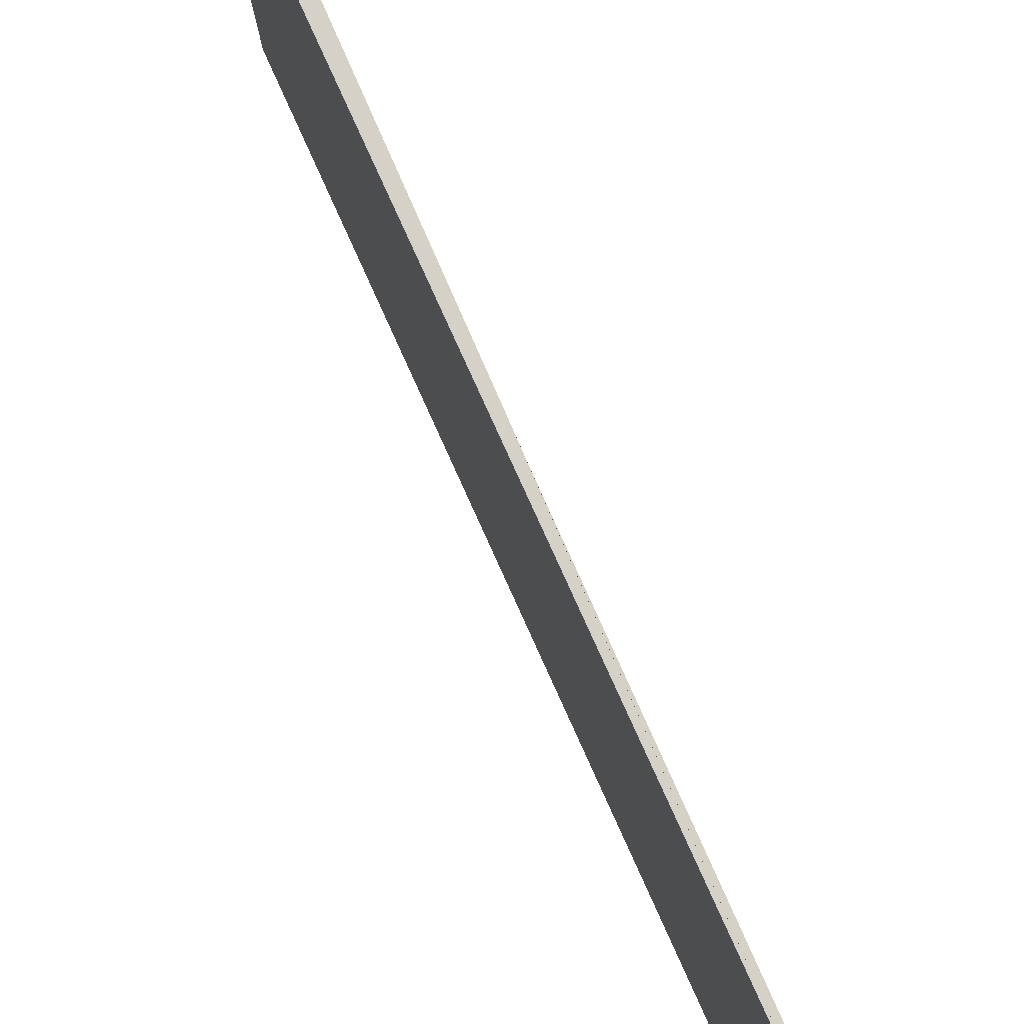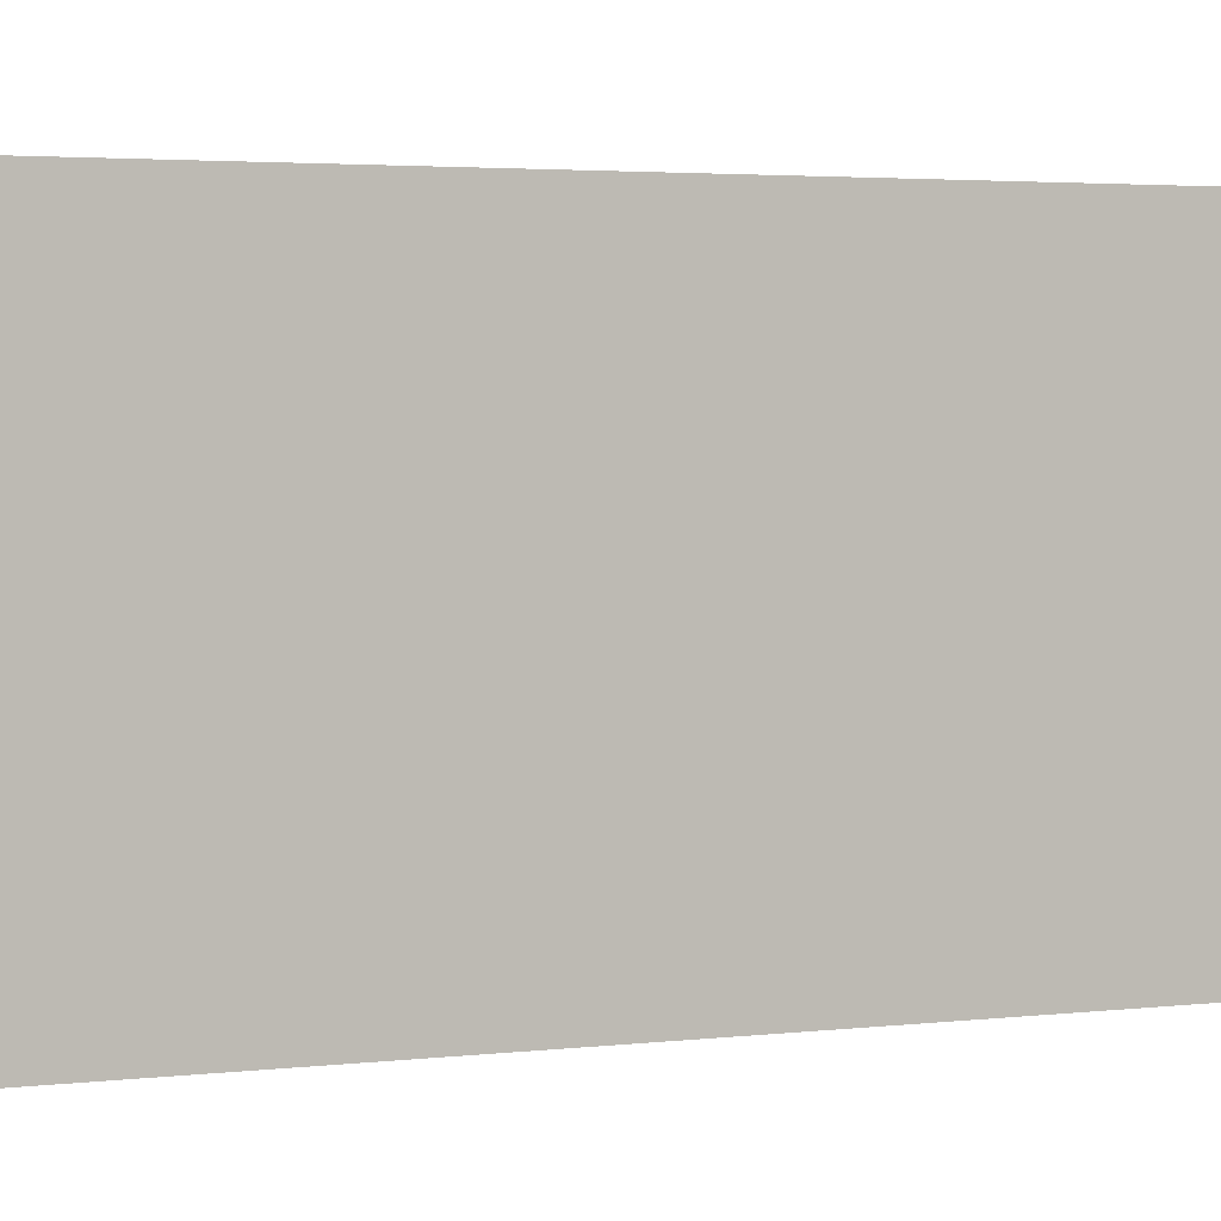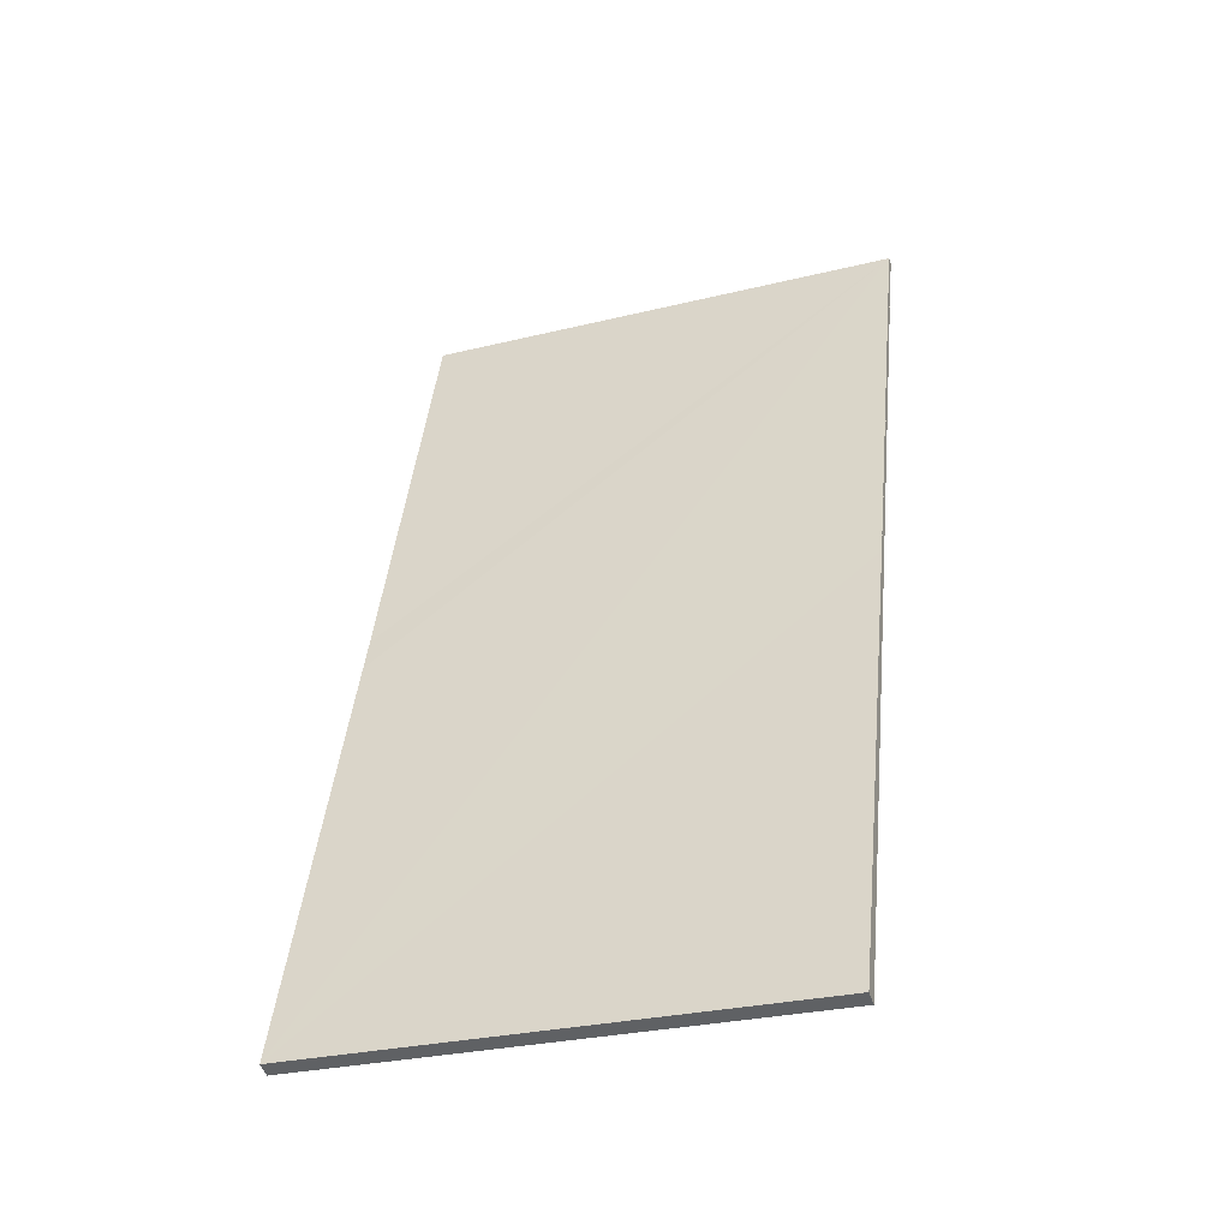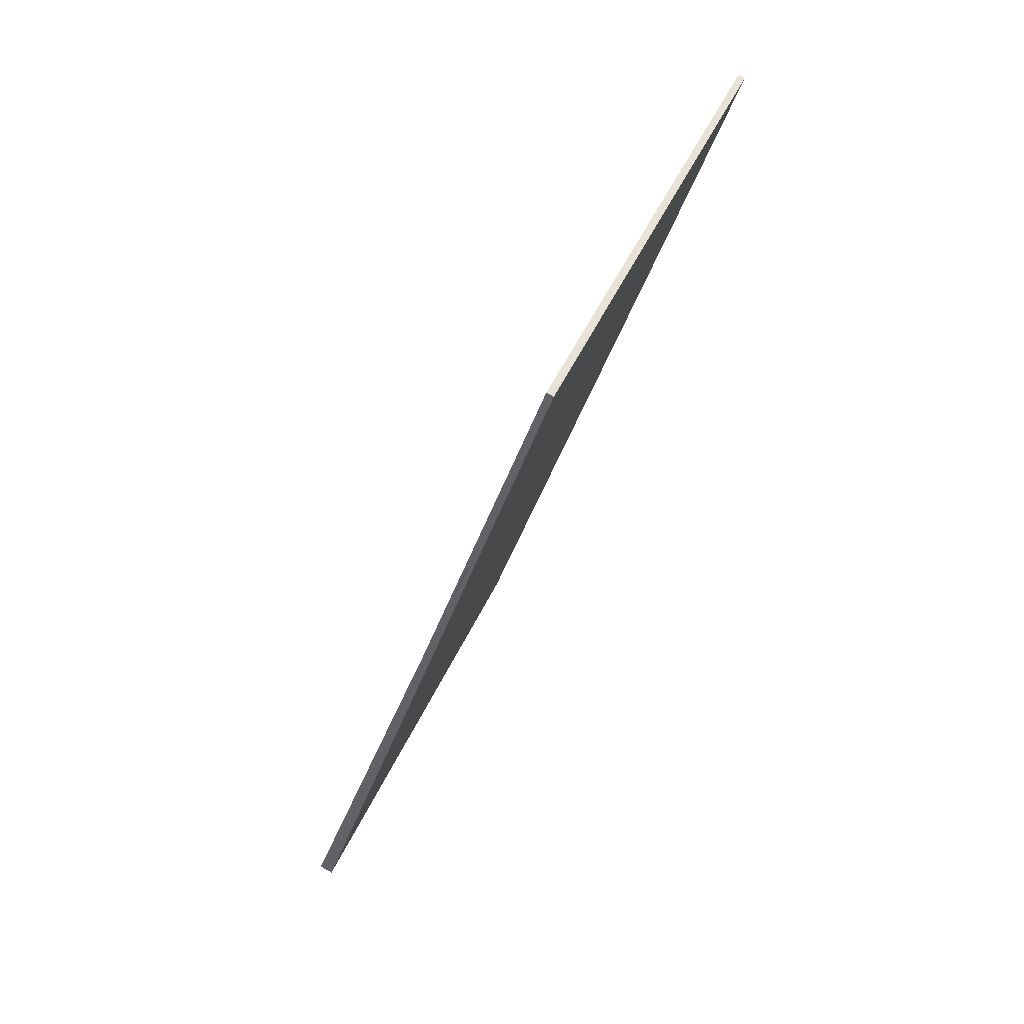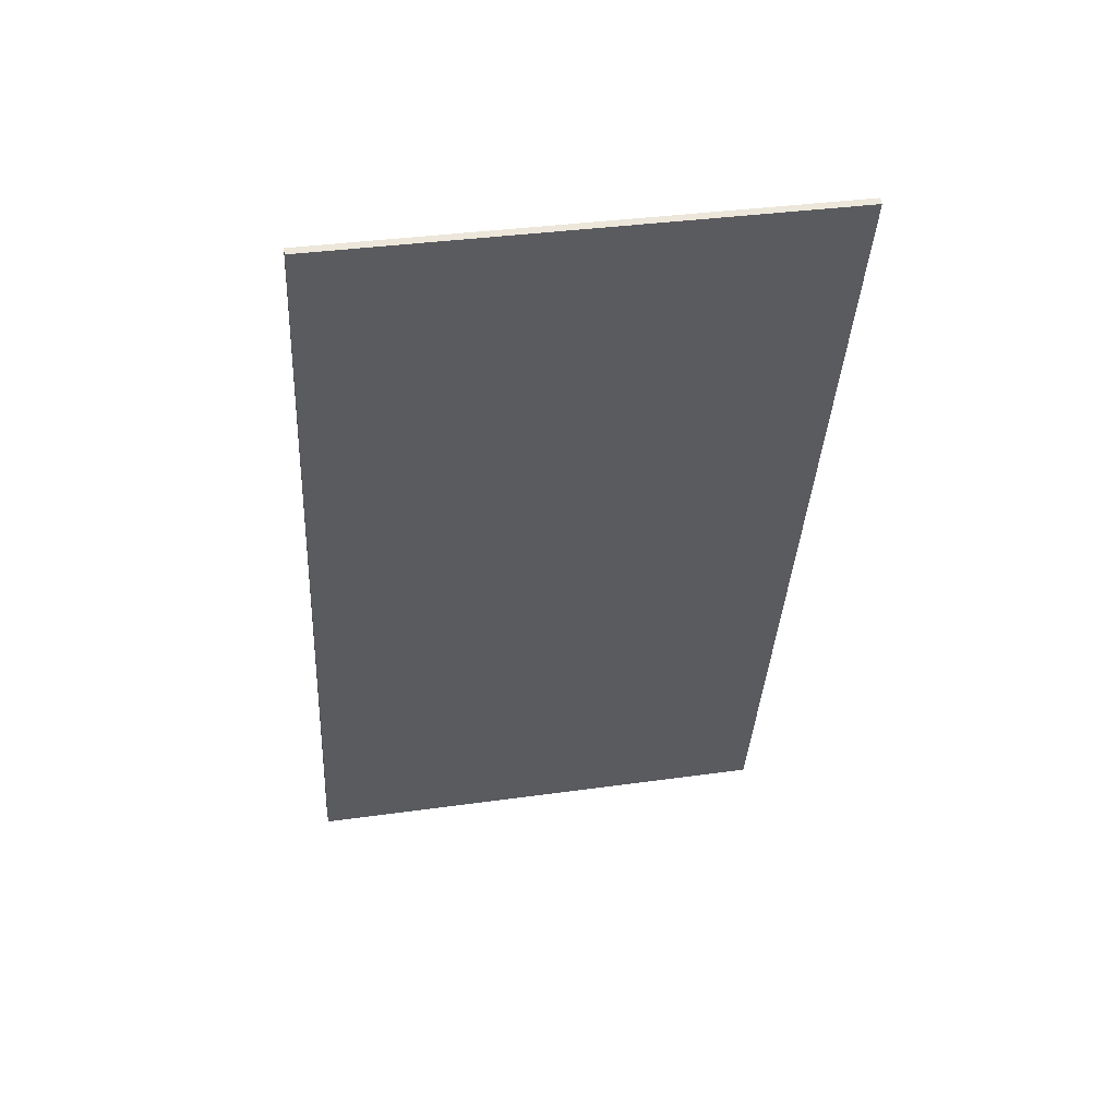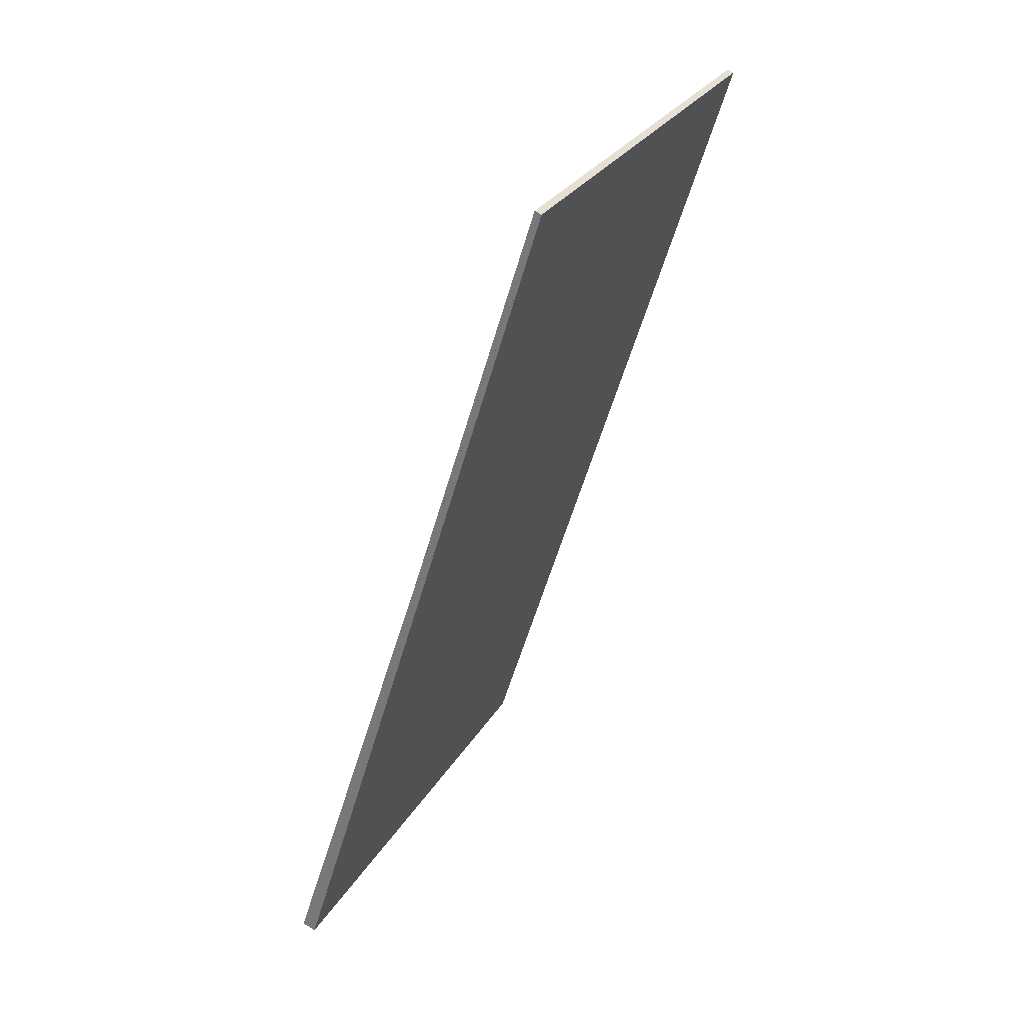
<metadata>
{"format":"obj","ext":"obj","renderer":"f3d","projection":"perspective","resolution":1024,"background":"white","views":[{"elev":79.4,"azim":-41.5,"up":"+Y"},{"elev":3.3,"azim":-128.6,"up":"+Y"},{"elev":-29.1,"azim":109.9,"up":"+Z"},{"elev":46.7,"azim":-156.9,"up":"+Z"},{"elev":36.5,"azim":-100.3,"up":"+Z"},{"elev":28.3,"azim":-155.1,"up":"+Z"}]}
</metadata>
<code>
v  0 3.888 2.381e-16
v  2.237 3.888 -6.848
v  2.129 3.888 -6.888
v  1.171 3.888 -3.544
v  1.083 3.888 -3.276
v  0.051 3.888 0.019
v  2.237 4.193e-16 -6.848
v  1.171 2.17e-16 -3.544
v  1.083 2.006e-16 -3.276
v  0.051 -1.163e-18 0.019
v  2.129 4.218e-16 -6.888
v  0 0 0
g defaultobject
f 1 2 3
f 2 1 4
f 5 1 6
f 4 7 2
f 7 4 5
f 7 5 6
f 7 6 8
f 8 6 9
f 9 6 10
f 7 3 2
f 3 7 11
f 11 1 3
f 1 11 12
f 12 6 1
f 6 12 10
f 7 12 11
f 12 7 8
f 9 10 12

</code>
